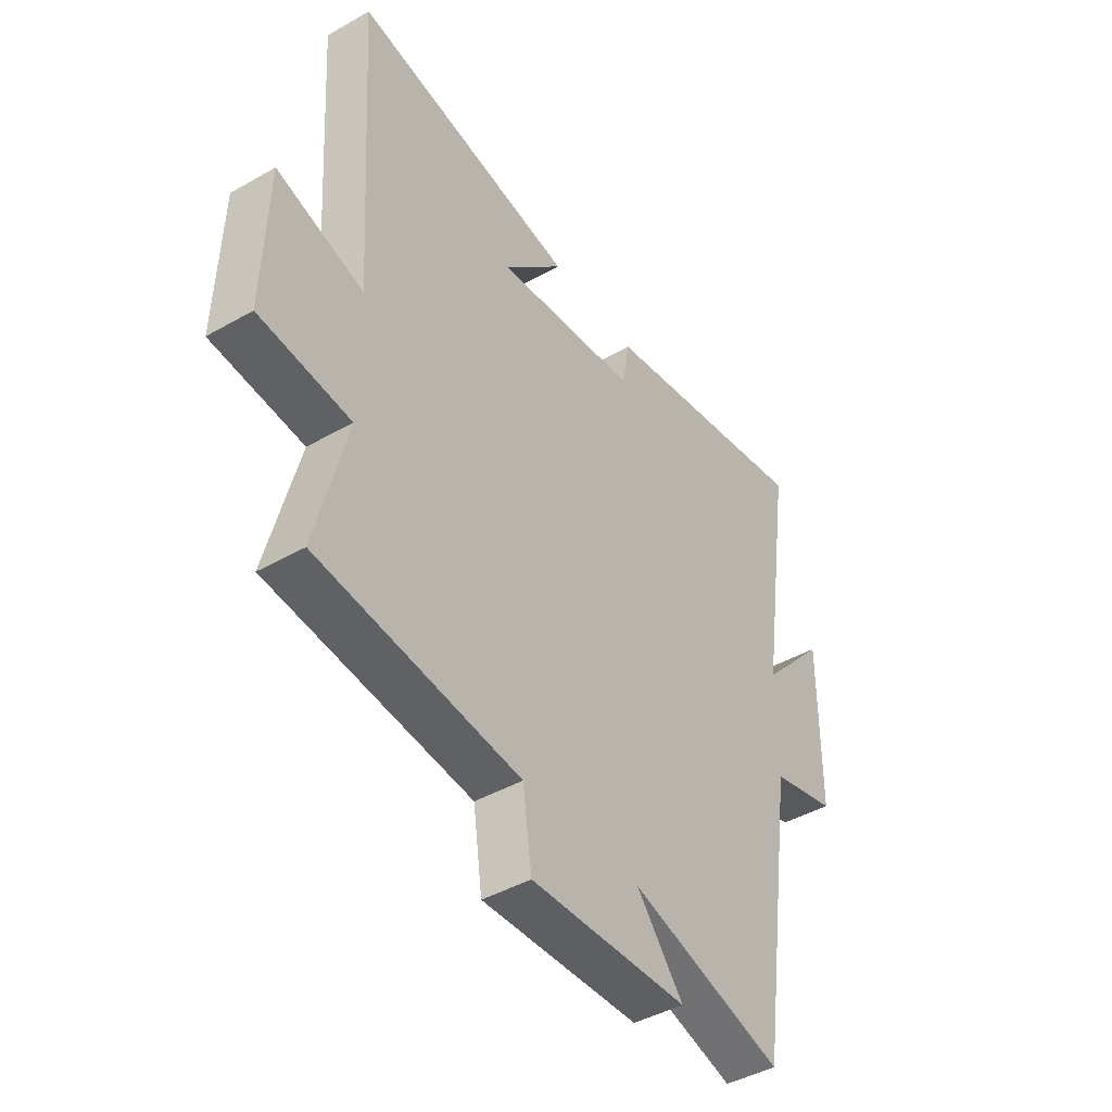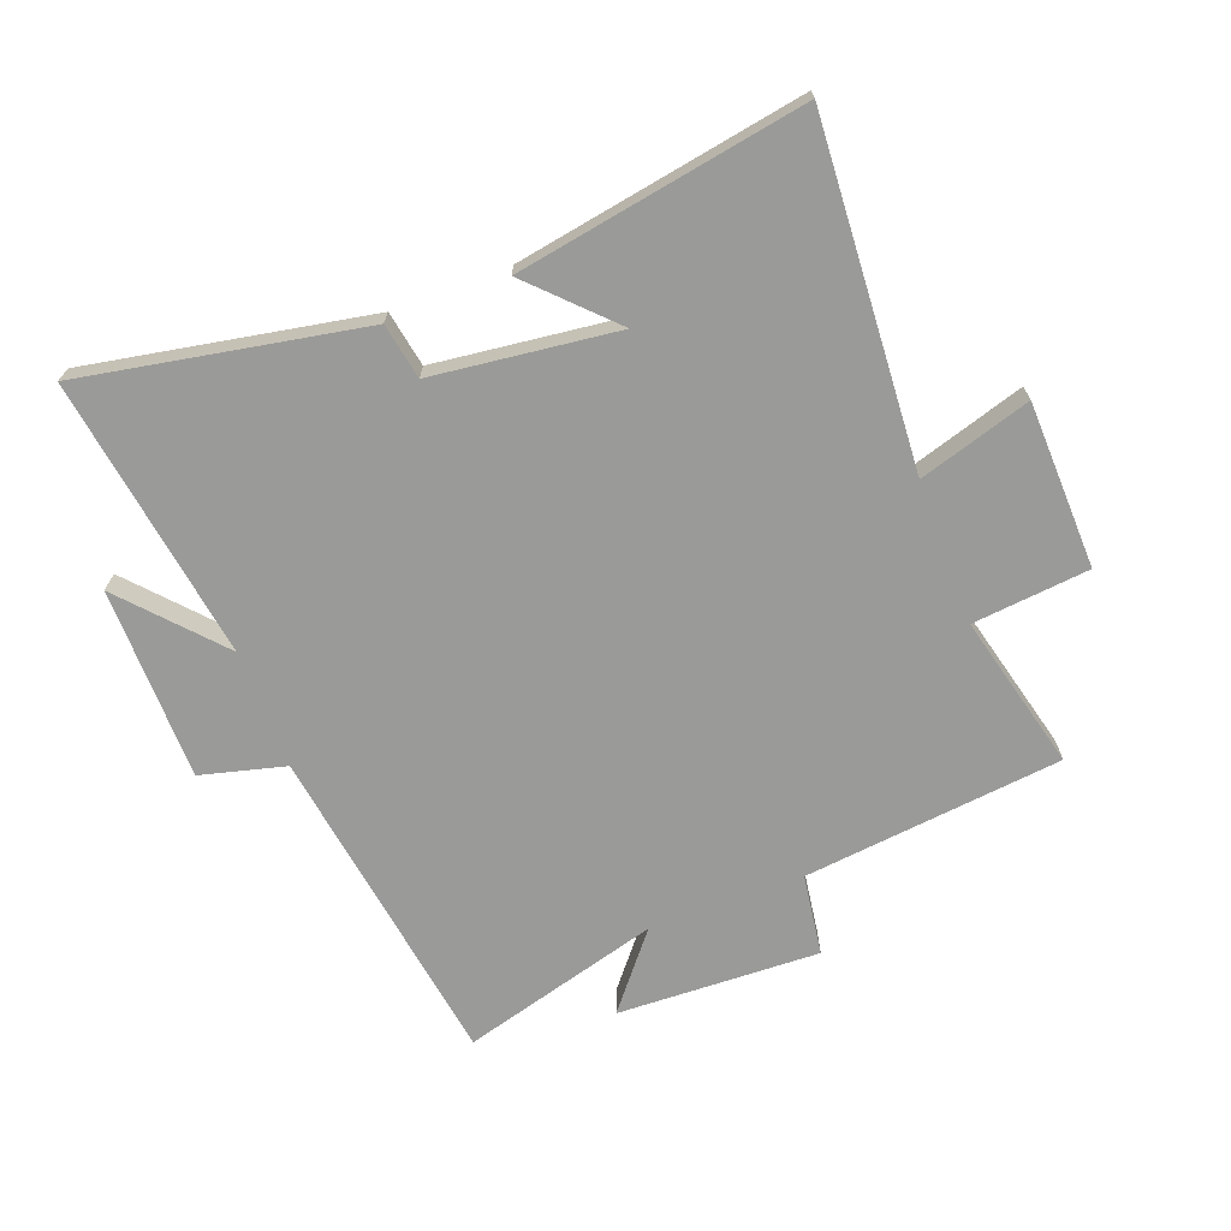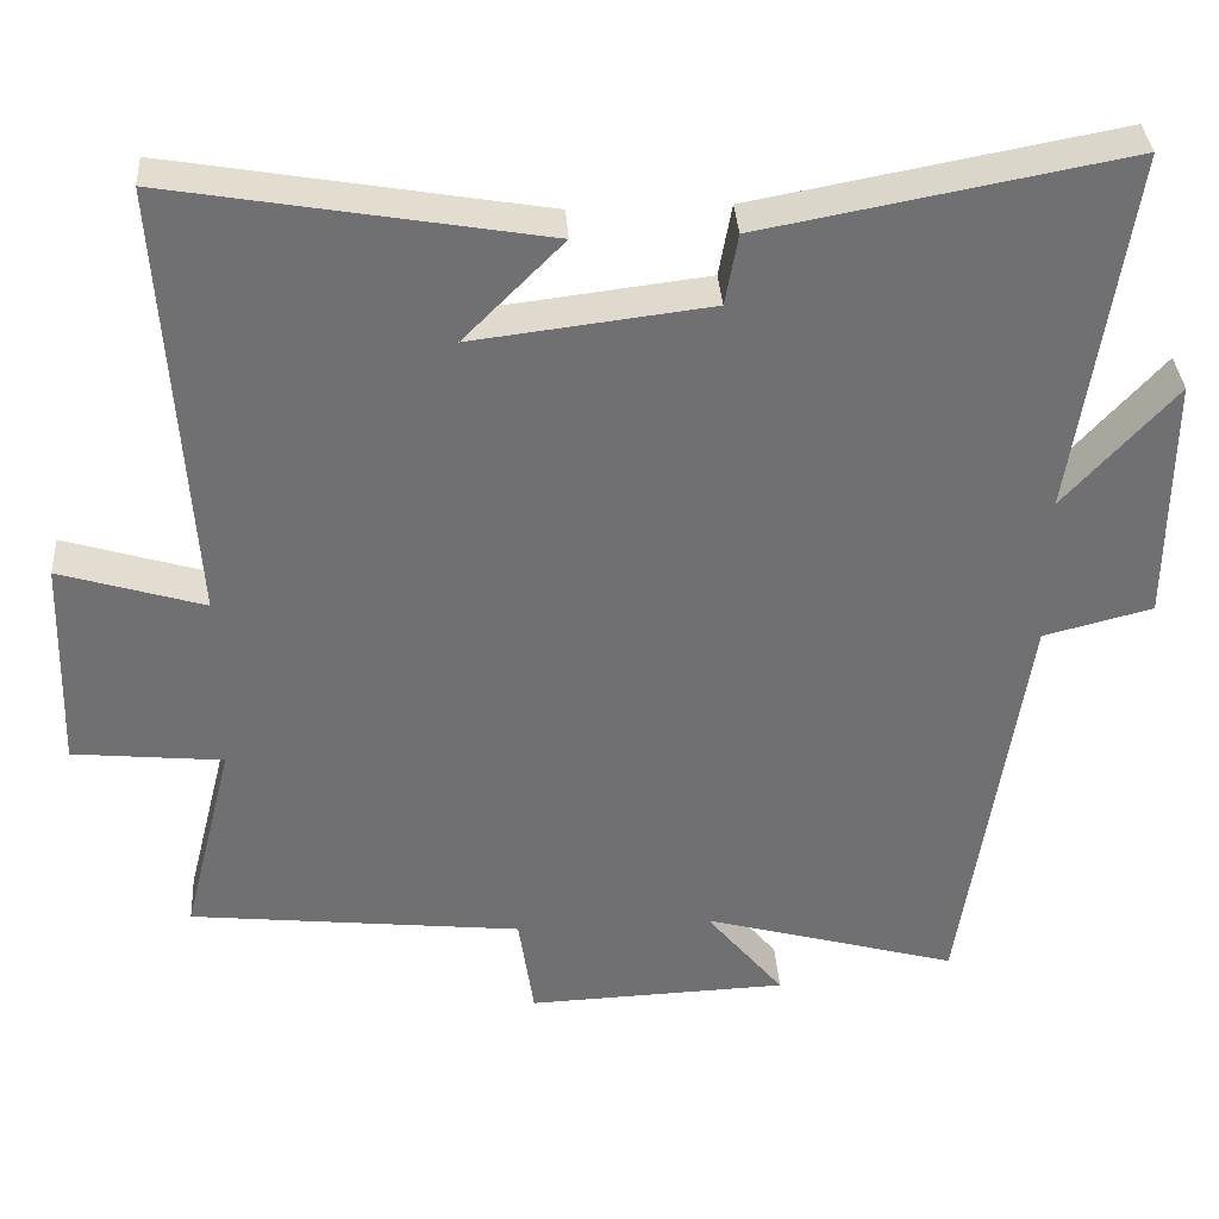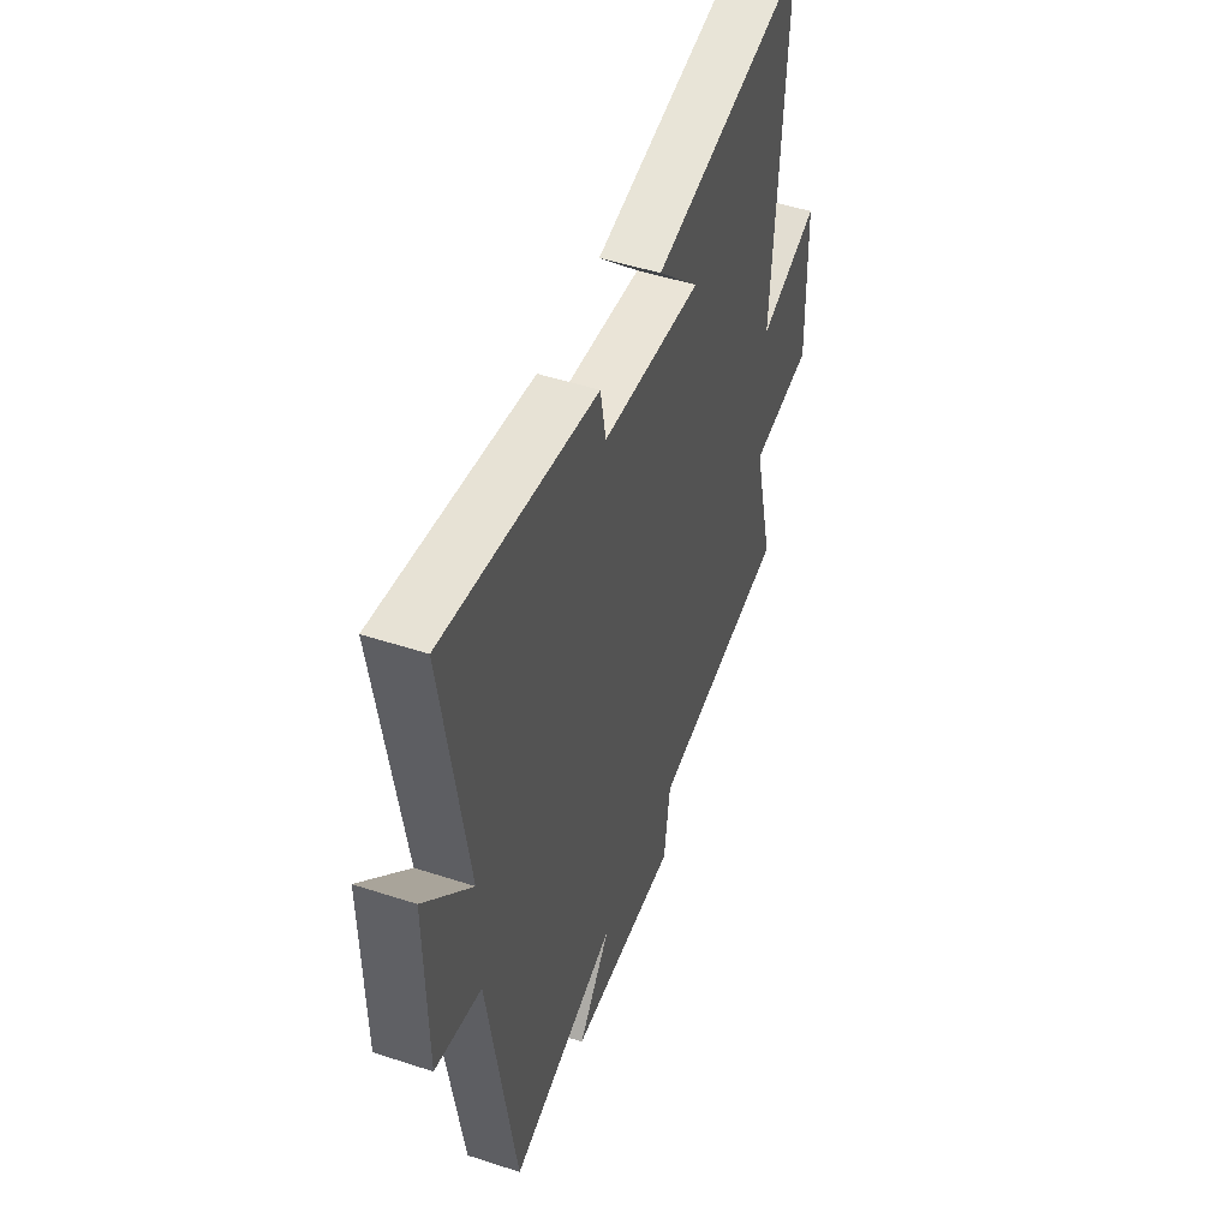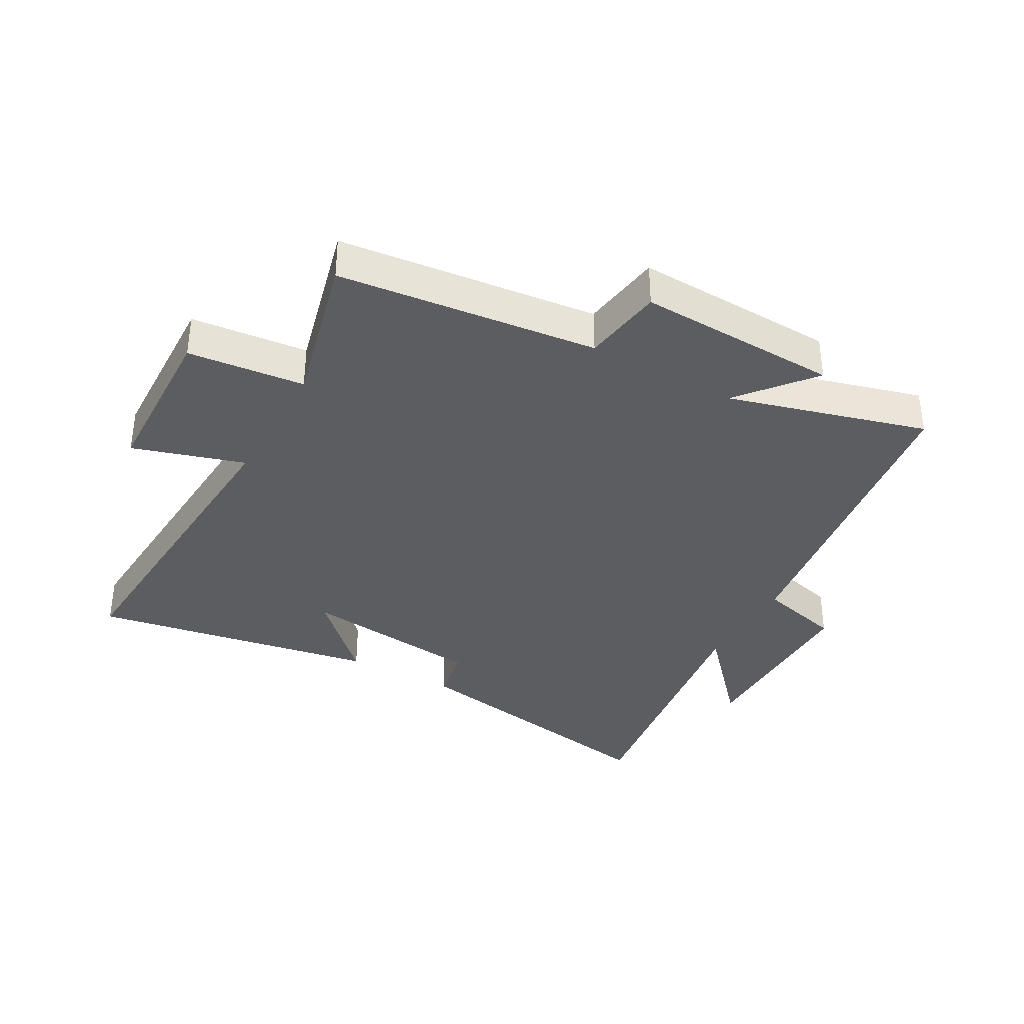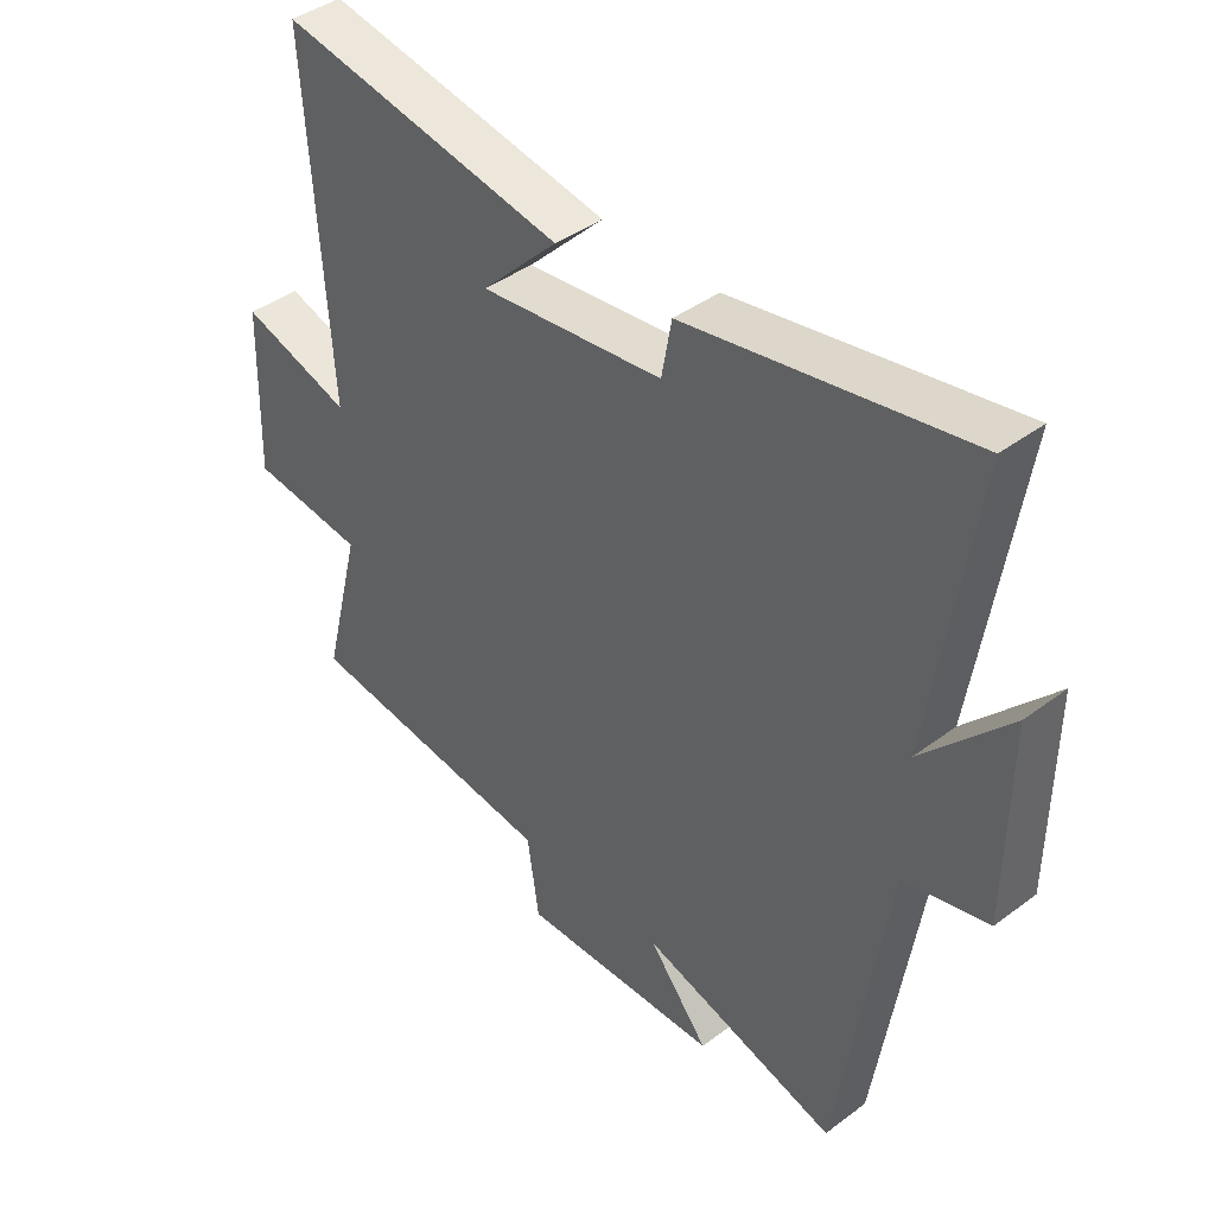
<metadata>
{"format":"obj","ext":"obj","renderer":"f3d","projection":"perspective","resolution":1024,"background":"white","views":[{"elev":-43.6,"azim":123.9,"up":"+Z"},{"elev":-69.2,"azim":20.7,"up":"+Y"},{"elev":35.3,"azim":176.2,"up":"+Z"},{"elev":49.3,"azim":-70.1,"up":"+Z"},{"elev":-36.1,"azim":150.8,"up":"+Y"},{"elev":41.6,"azim":-132.1,"up":"+Z"}]}
</metadata>
<code>
v 0.535 0.07 0.58
v 0.5 0.07 0.029
v 0.68 0.07 0.084
v 0.688 0.07 -0.184
v 0.5 0.07 -0.203
v 0.563 0.07 -0.454
v 0.146 0.07 -0.5
v 0.127 0.07 -0.631
v -0.199 0.07 -0.619
v -0.102 0.07 -0.5
v -0.422 0.07 -0.589
v -0.5 0.07 -0.063
v -0.636 0.07 -0.028
v -0.638 0.07 0.282
v -0.5 0.07 0.129
v -0.568 0.07 0.584
v -0.116 0.07 0.5
v -0.1 0.07 0.411
v 0.196 0.07 0.375
v 0.072 0.07 0.5
v 0.535 0 0.58
v 0.5 0 0.029
v 0.68 0 0.084
v 0.688 0 -0.184
v 0.5 0 -0.203
v 0.563 0 -0.454
v 0.146 0 -0.5
v 0.127 0 -0.631
v -0.199 0 -0.619
v -0.102 0 -0.5
v -0.422 0 -0.589
v -0.5 0 -0.063
v -0.636 0 -0.028
v -0.638 0 0.282
v -0.5 0 0.129
v -0.568 0 0.584
v -0.116 0 0.5
v -0.1 0 0.411
v 0.196 0 0.375
v 0.072 0 0.5
f 19 20 1
f 15 16 17 18
f 15 18 19
f 12 13 14 15
f 12 15 19
f 11 12 19
f 10 11 19
f 7 8 9 10
f 7 10 19
f 6 7 19
f 5 6 19
f 2 3 4 5
f 2 5 19
f 1 2 19
f 21 40 39
f 38 37 36 35
f 39 38 35
f 35 34 33 32
f 39 35 32
f 39 32 31
f 39 31 30
f 30 29 28 27
f 39 30 27
f 39 27 26
f 39 26 25
f 25 24 23 22
f 39 25 22
f 39 22 21
f 1 21 22 2
f 2 22 23 3
f 3 23 24 4
f 4 24 25 5
f 5 25 26 6
f 6 26 27 7
f 7 27 28 8
f 8 28 29 9
f 9 29 30 10
f 10 30 31 11
f 11 31 32 12
f 12 32 33 13
f 13 33 34 14
f 14 34 35 15
f 15 35 36 16
f 16 36 37 17
f 17 37 38 18
f 18 38 39 19
f 19 39 40 20
f 20 40 21 1

</code>
